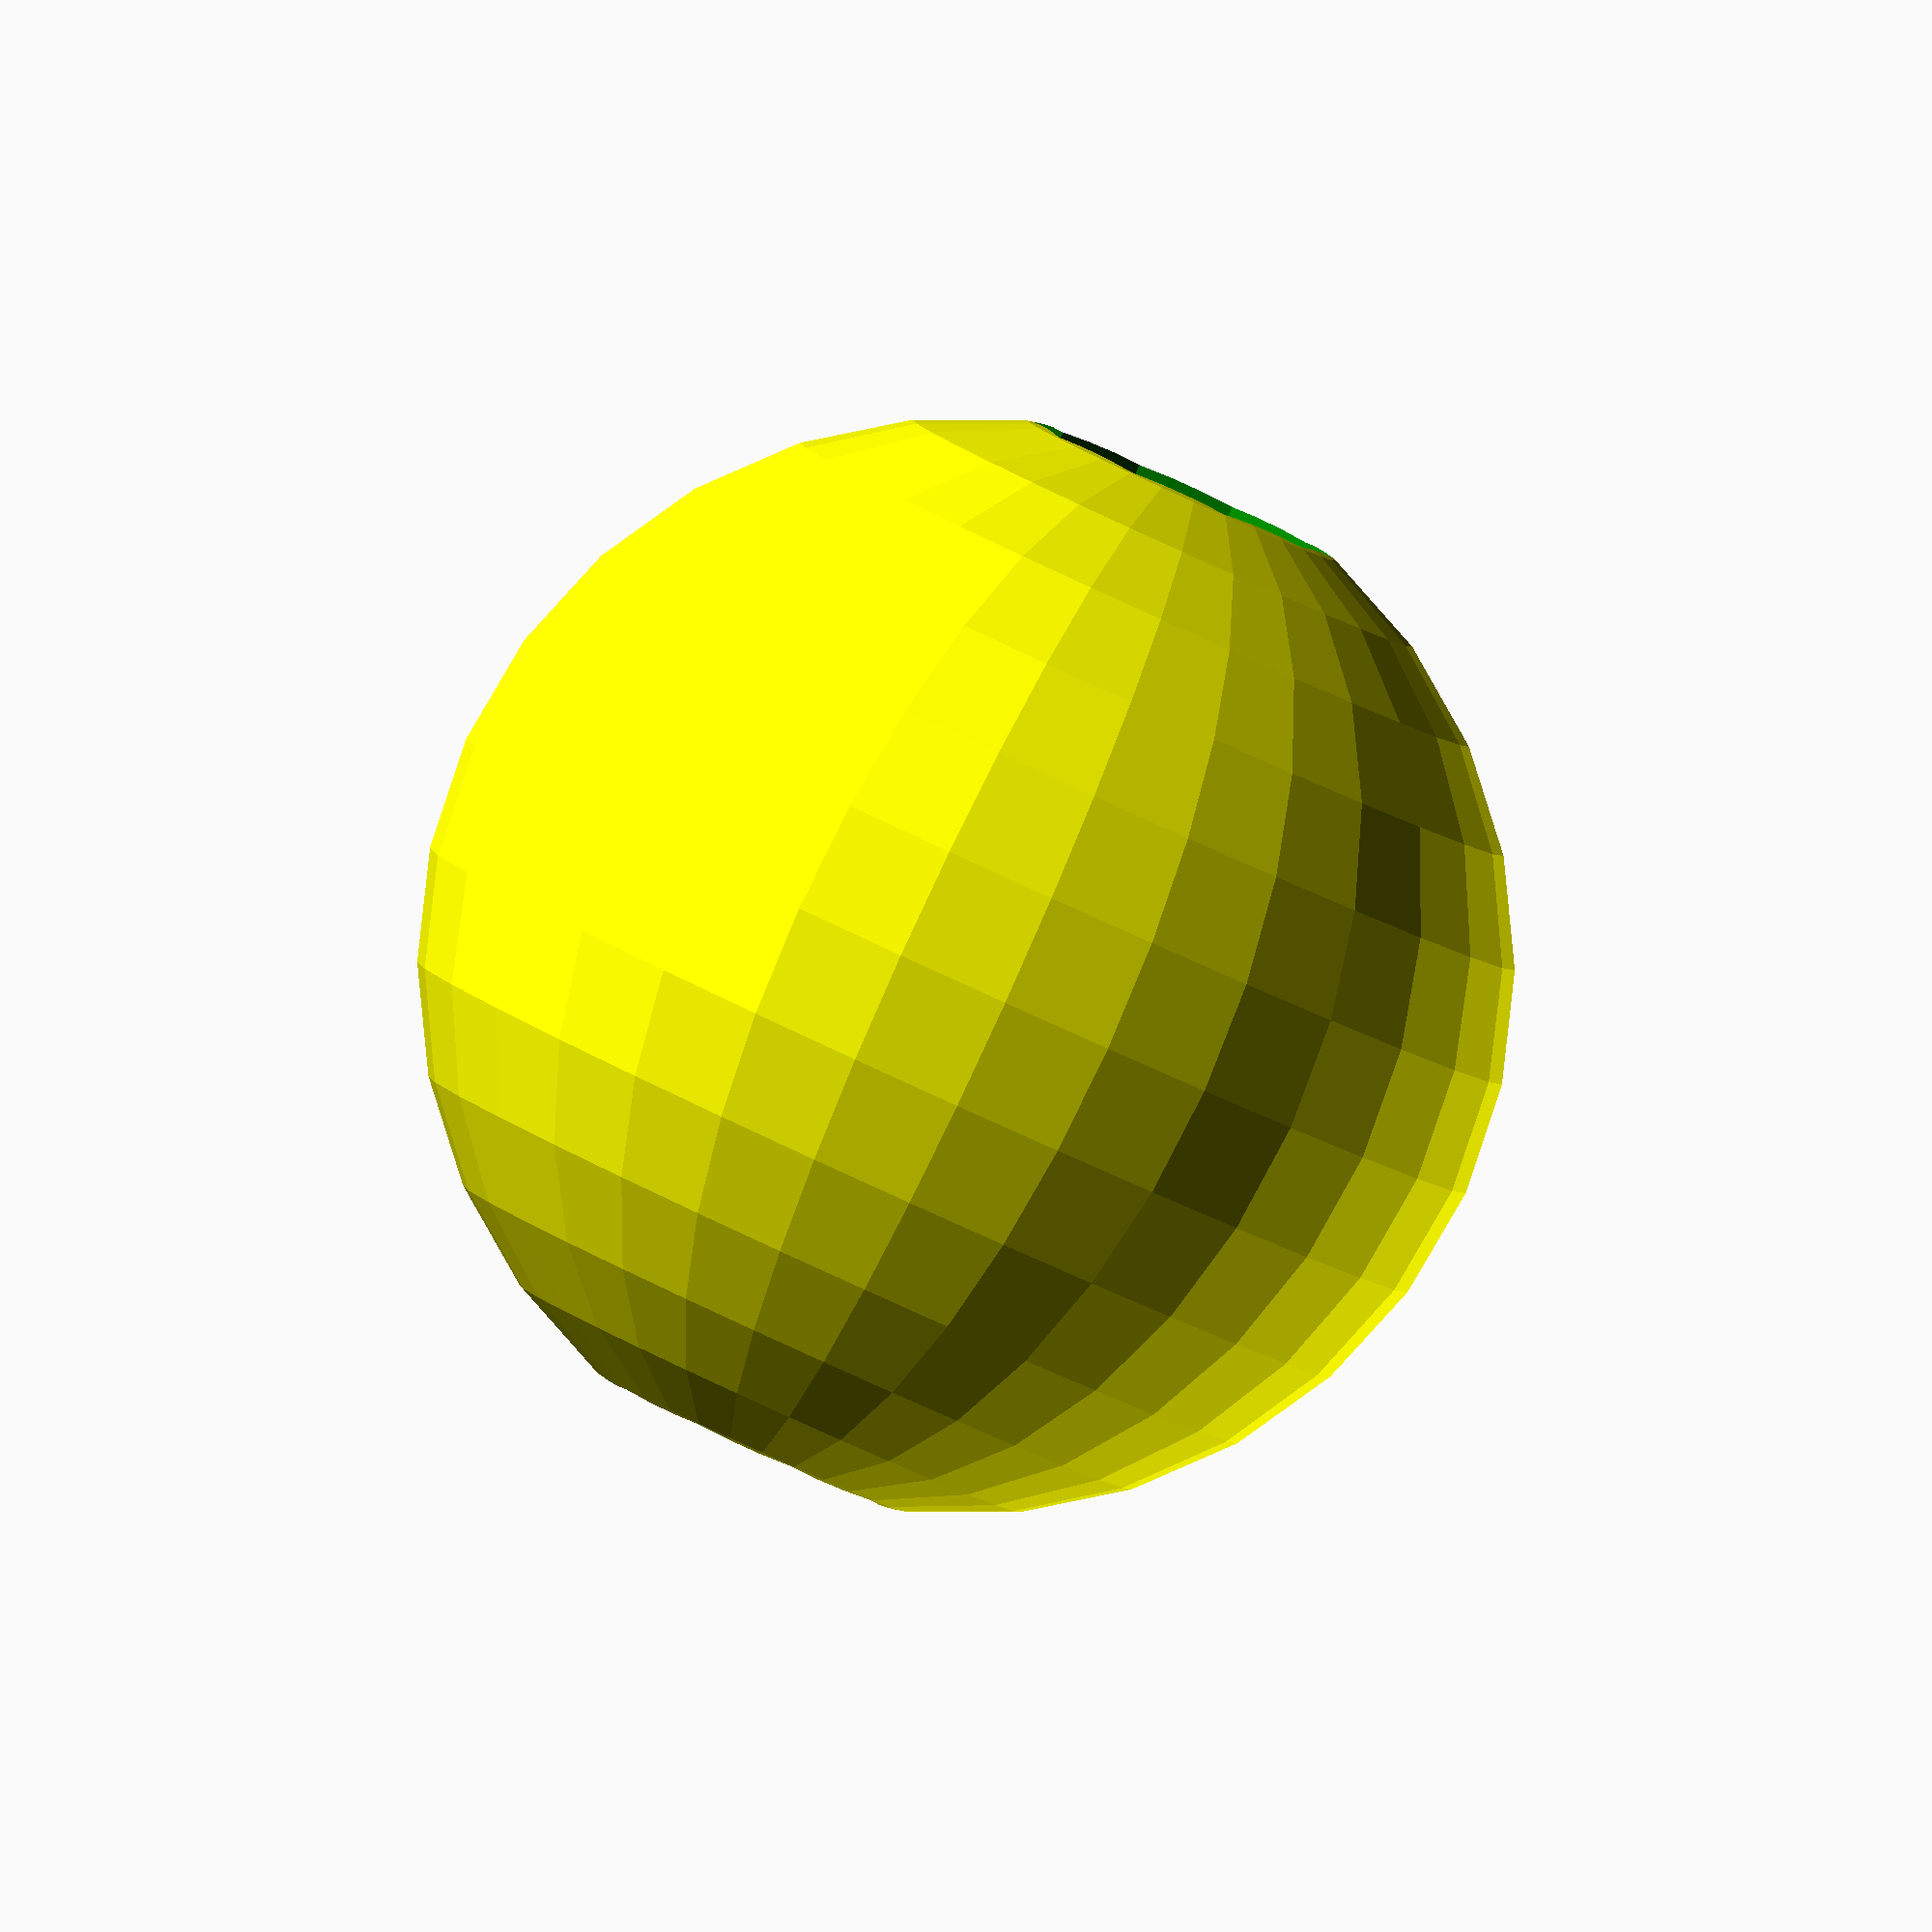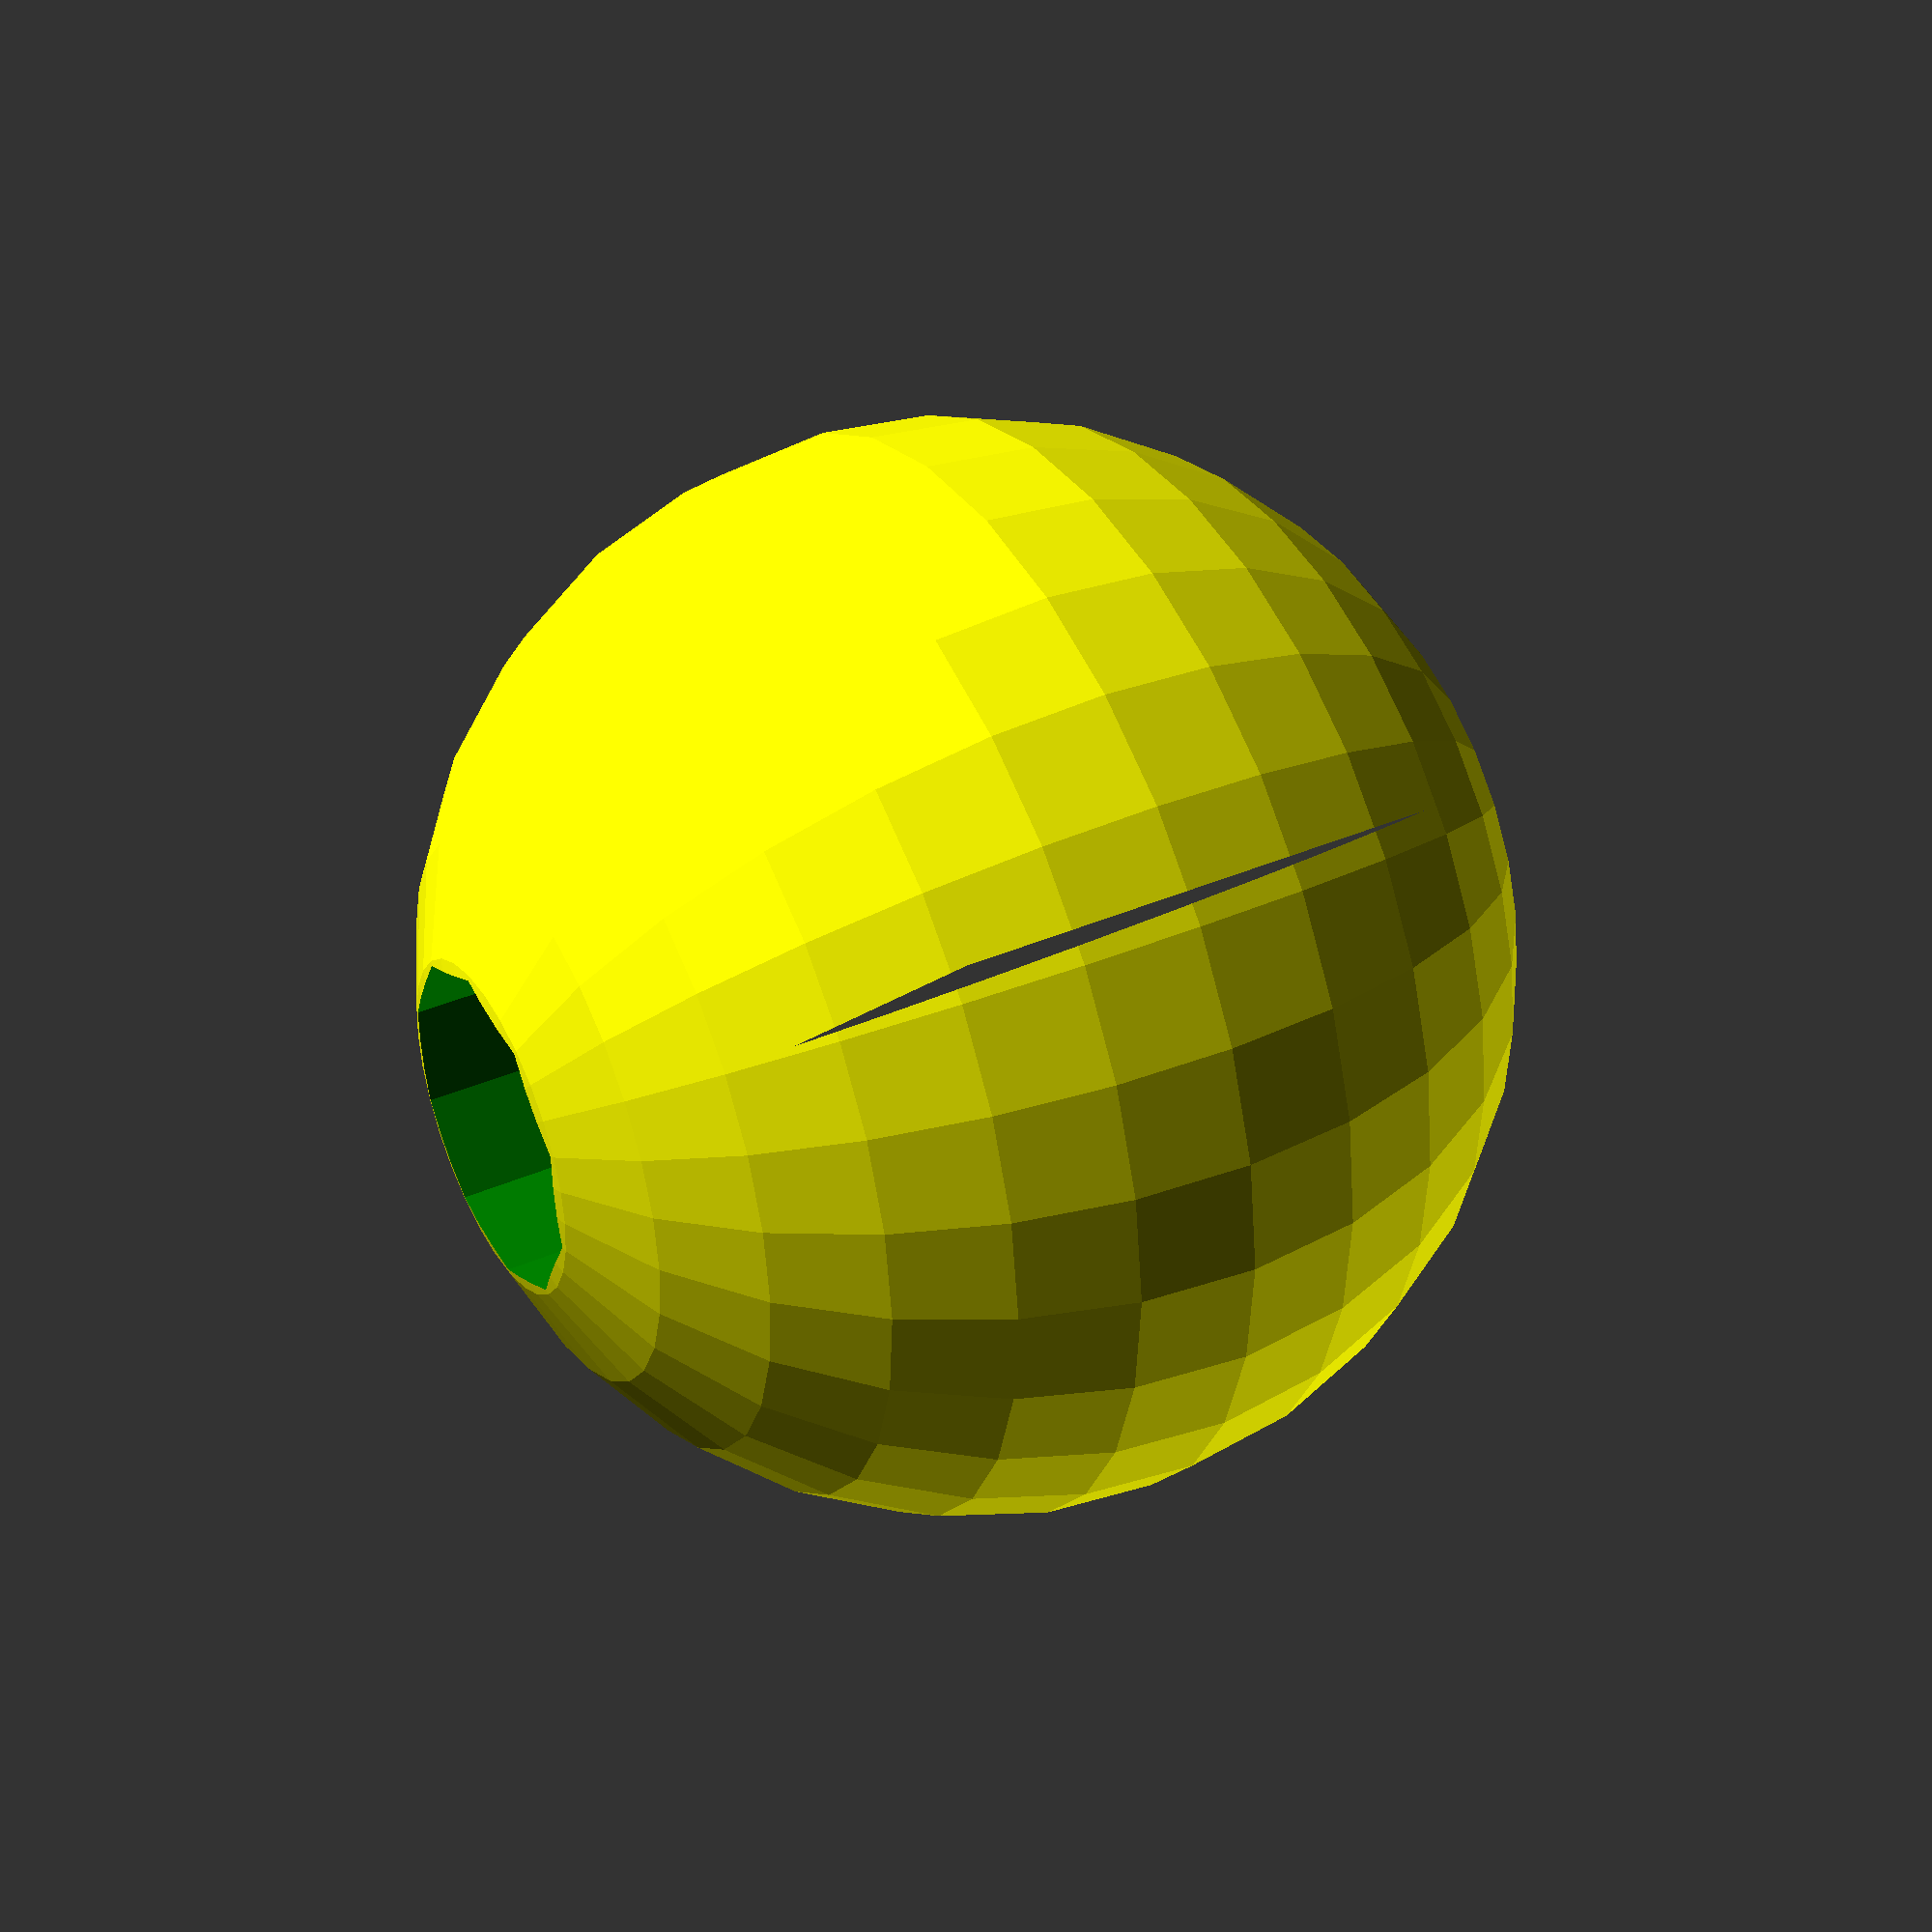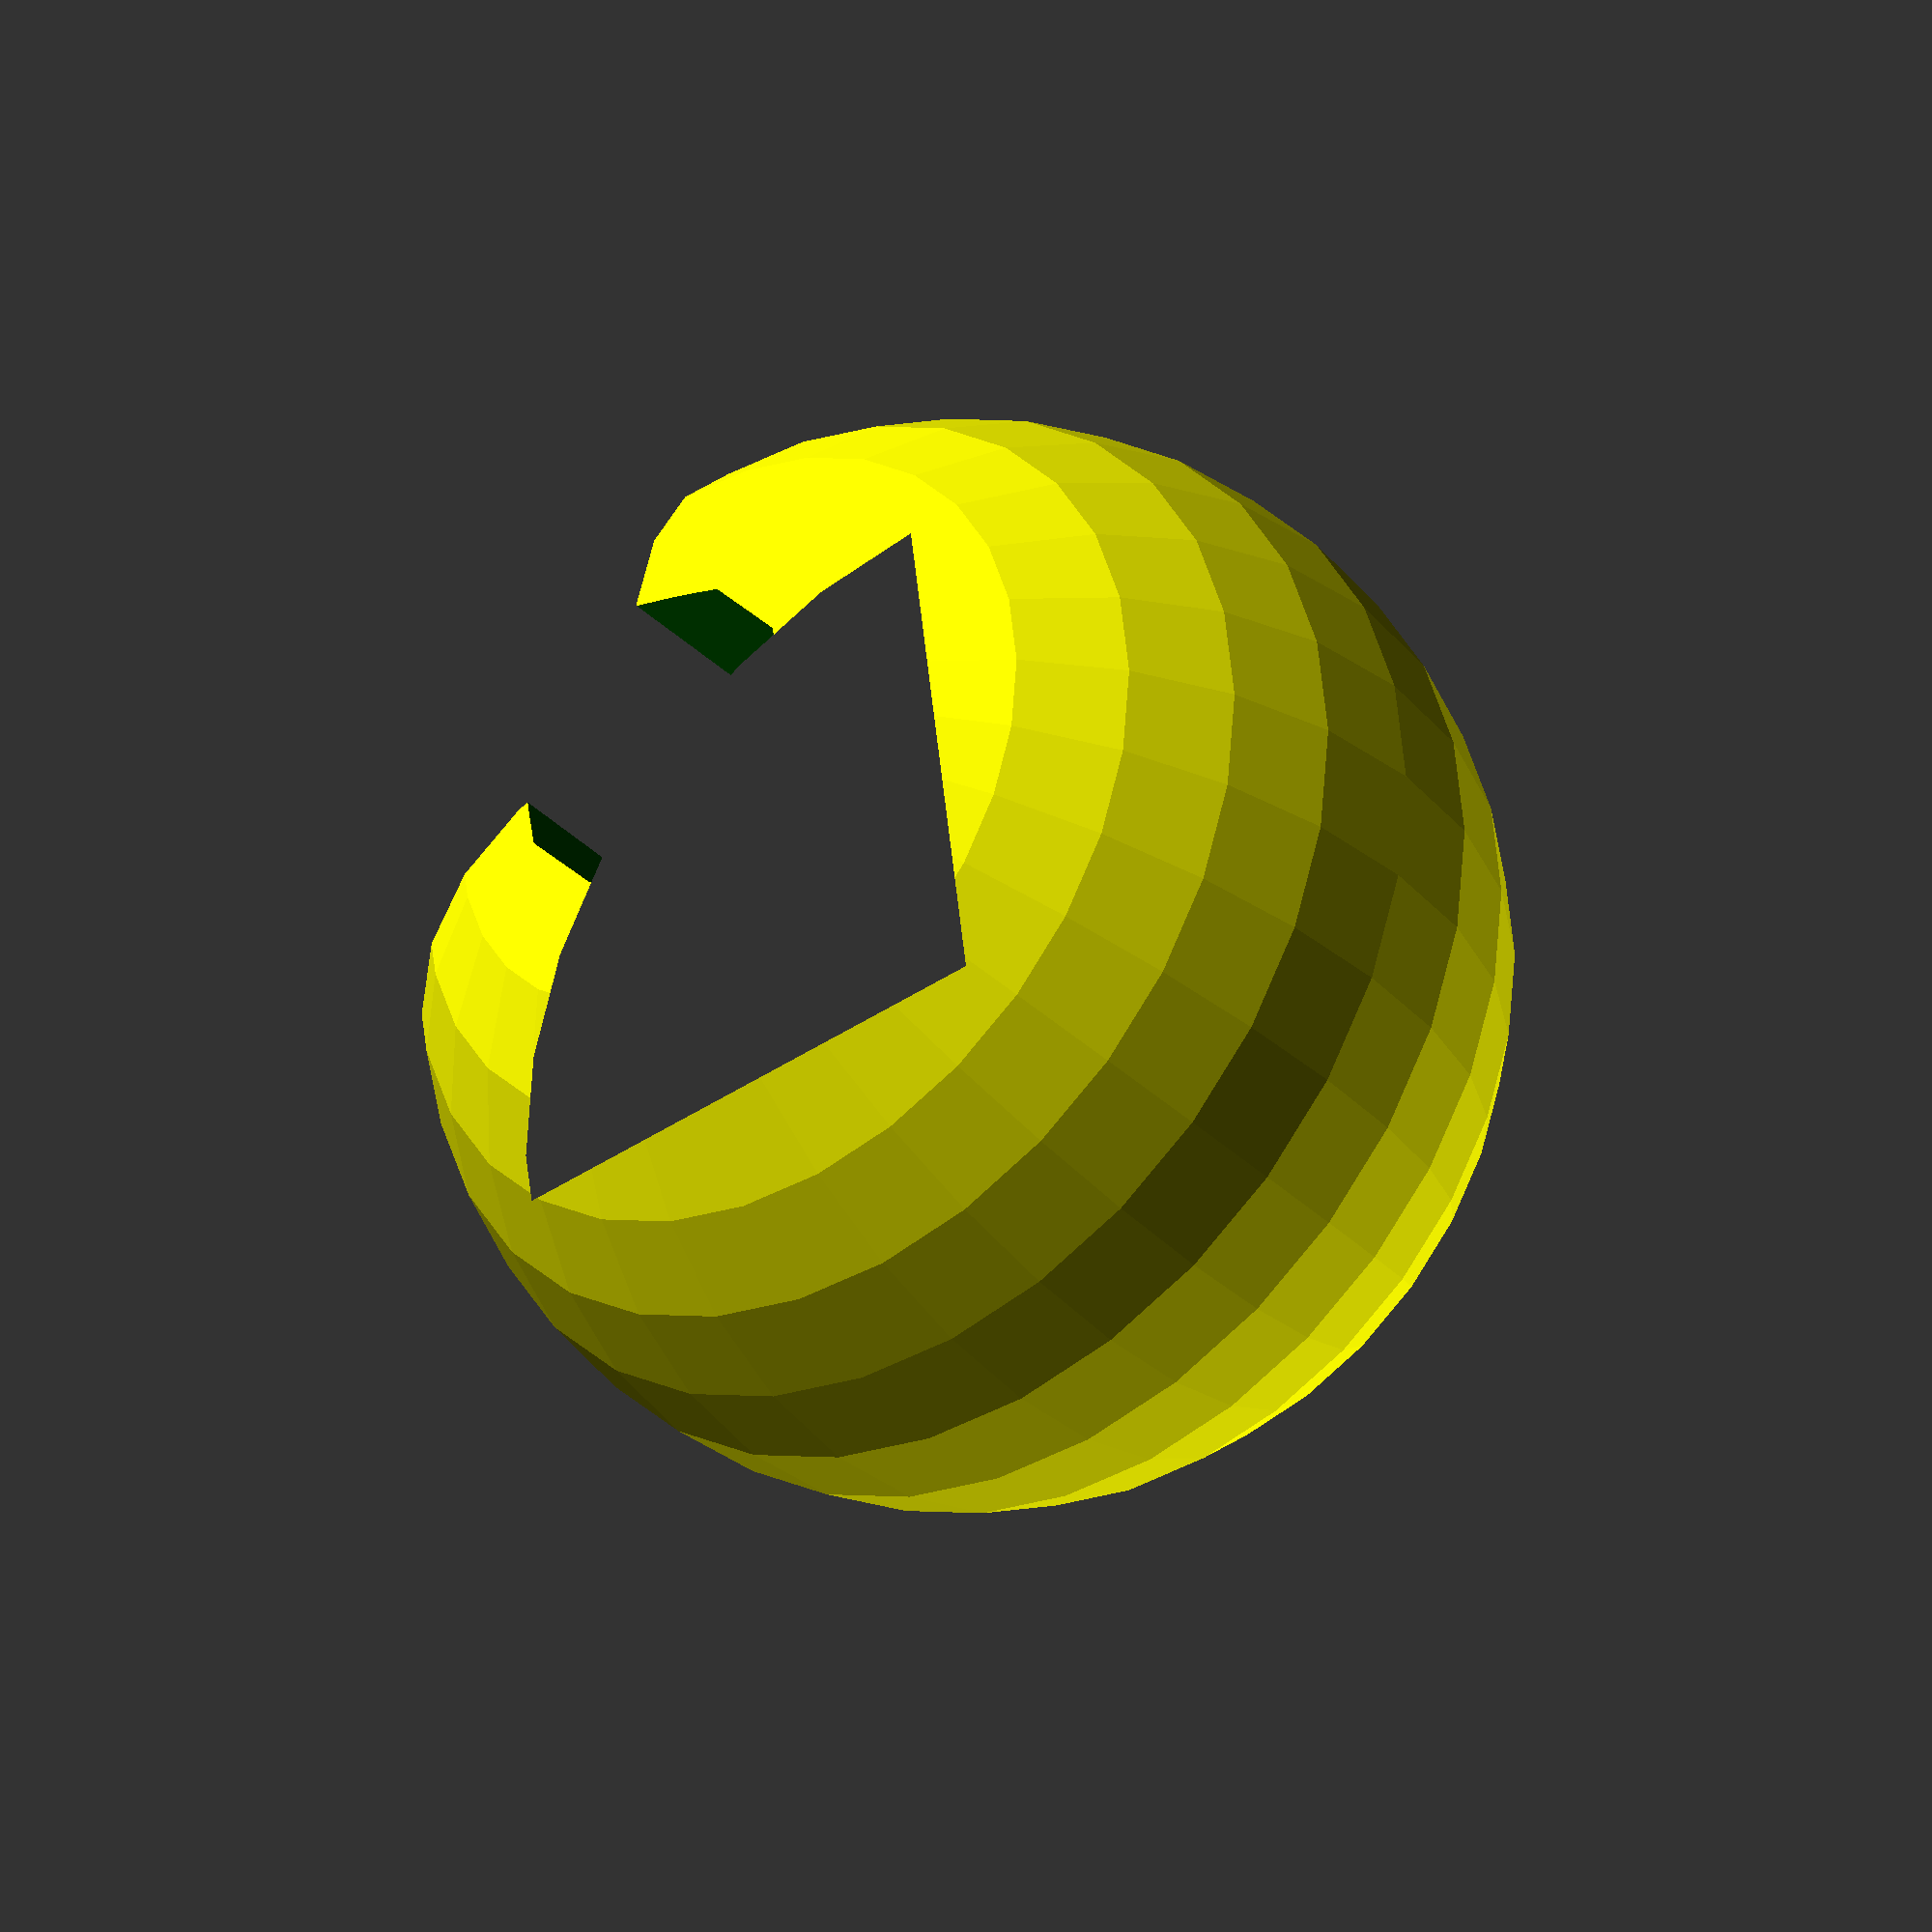
<openscad>
// https://github.com/openscad/openscad/pull/5185#issuecomment-2183769802
rotate([0, 0, -90])
  difference() {
    color("yellow")
      render()
        difference() {
          color("red") sphere(10);
          color("blue") cube(10);
        }
    color("green")
      cylinder(r=3, h=20, center=true);
  }

</openscad>
<views>
elev=268.0 azim=52.5 roll=24.4 proj=o view=wireframe
elev=142.3 azim=223.9 roll=299.0 proj=p view=solid
elev=33.3 azim=172.8 roll=36.7 proj=o view=solid
</views>
